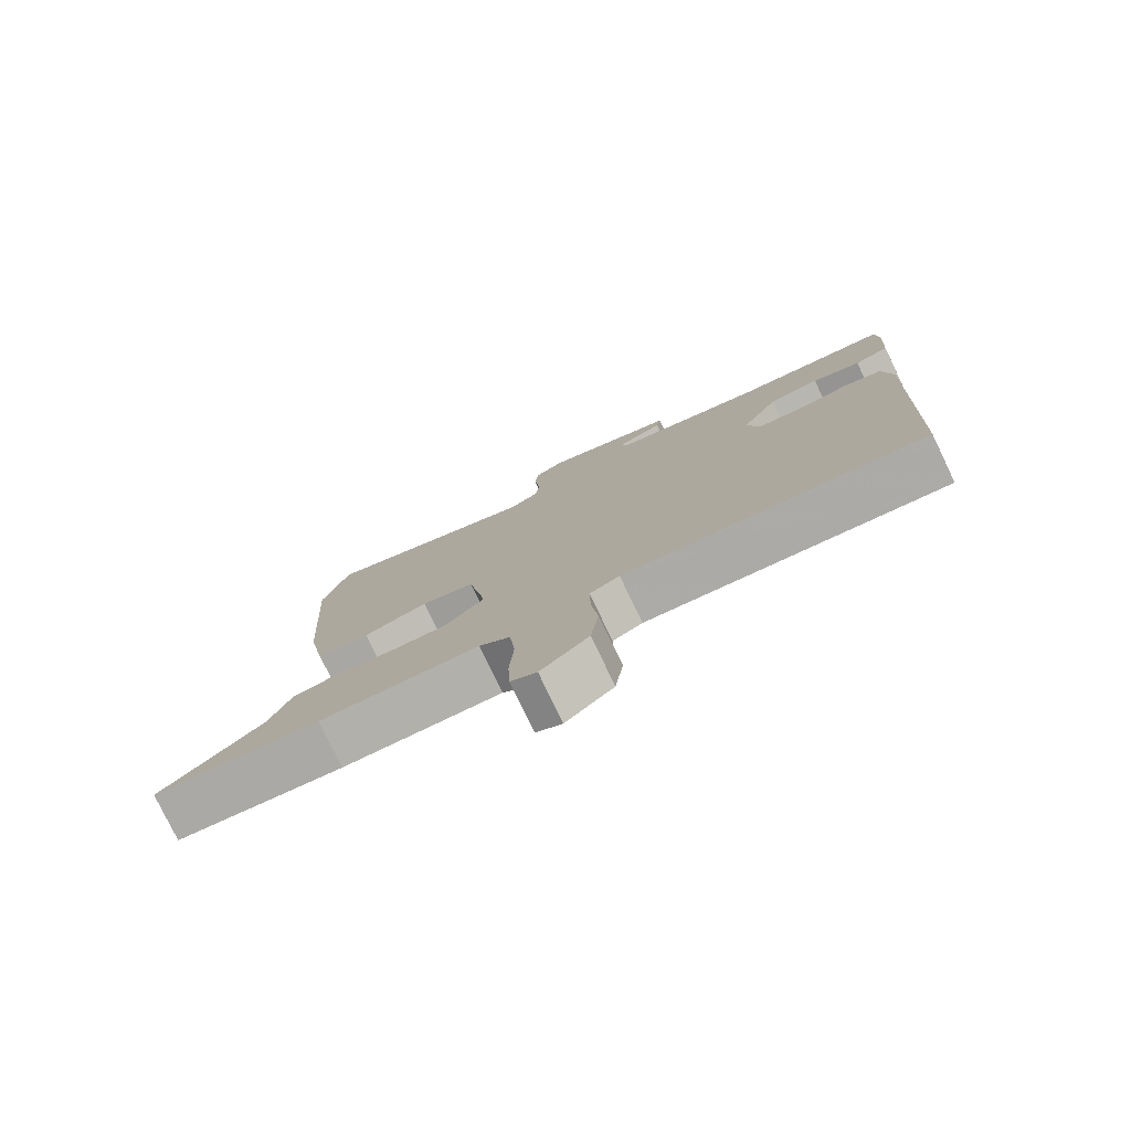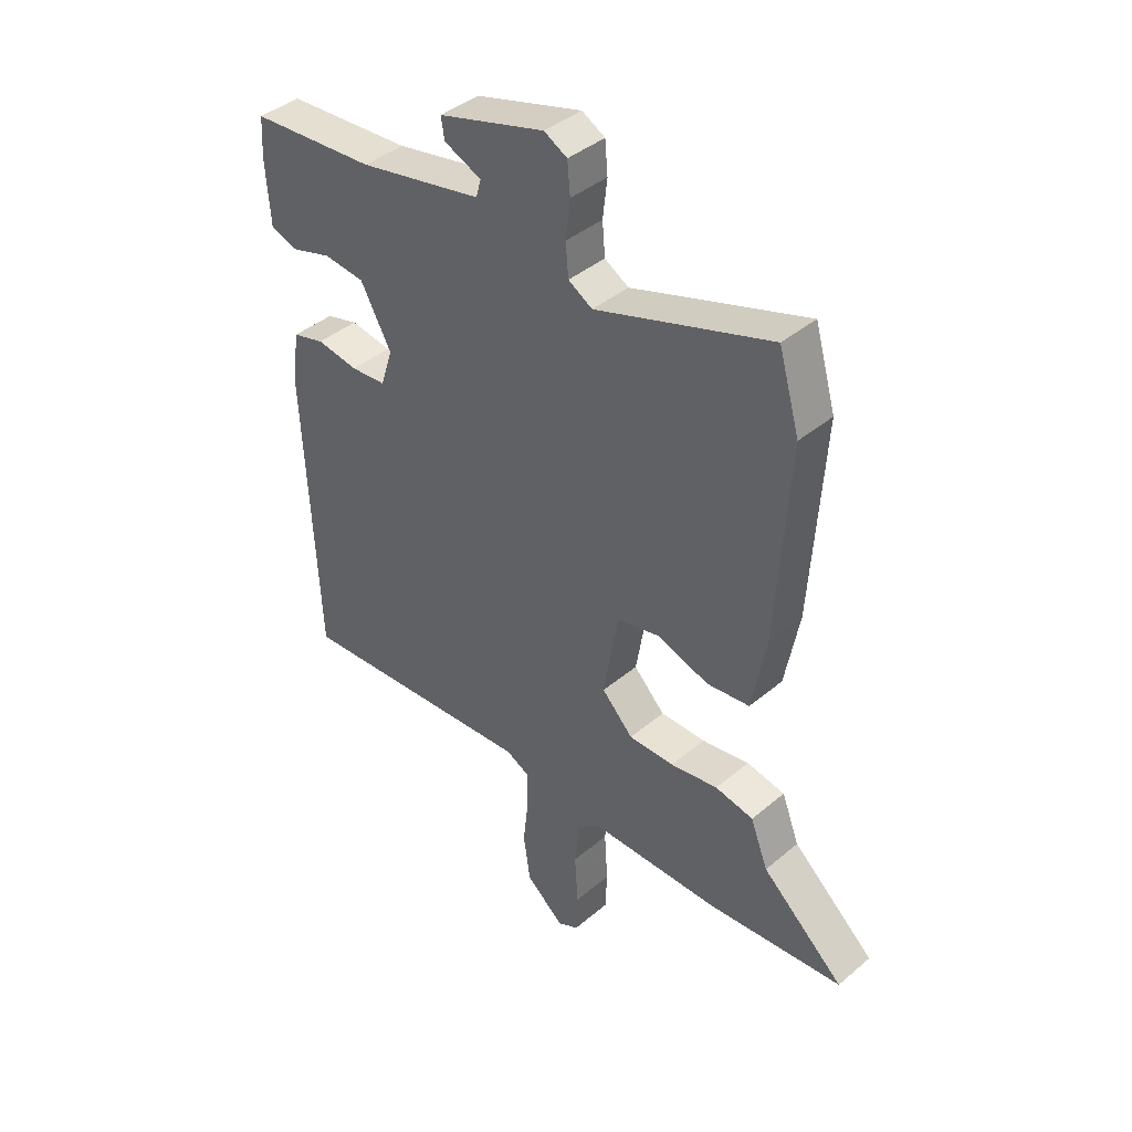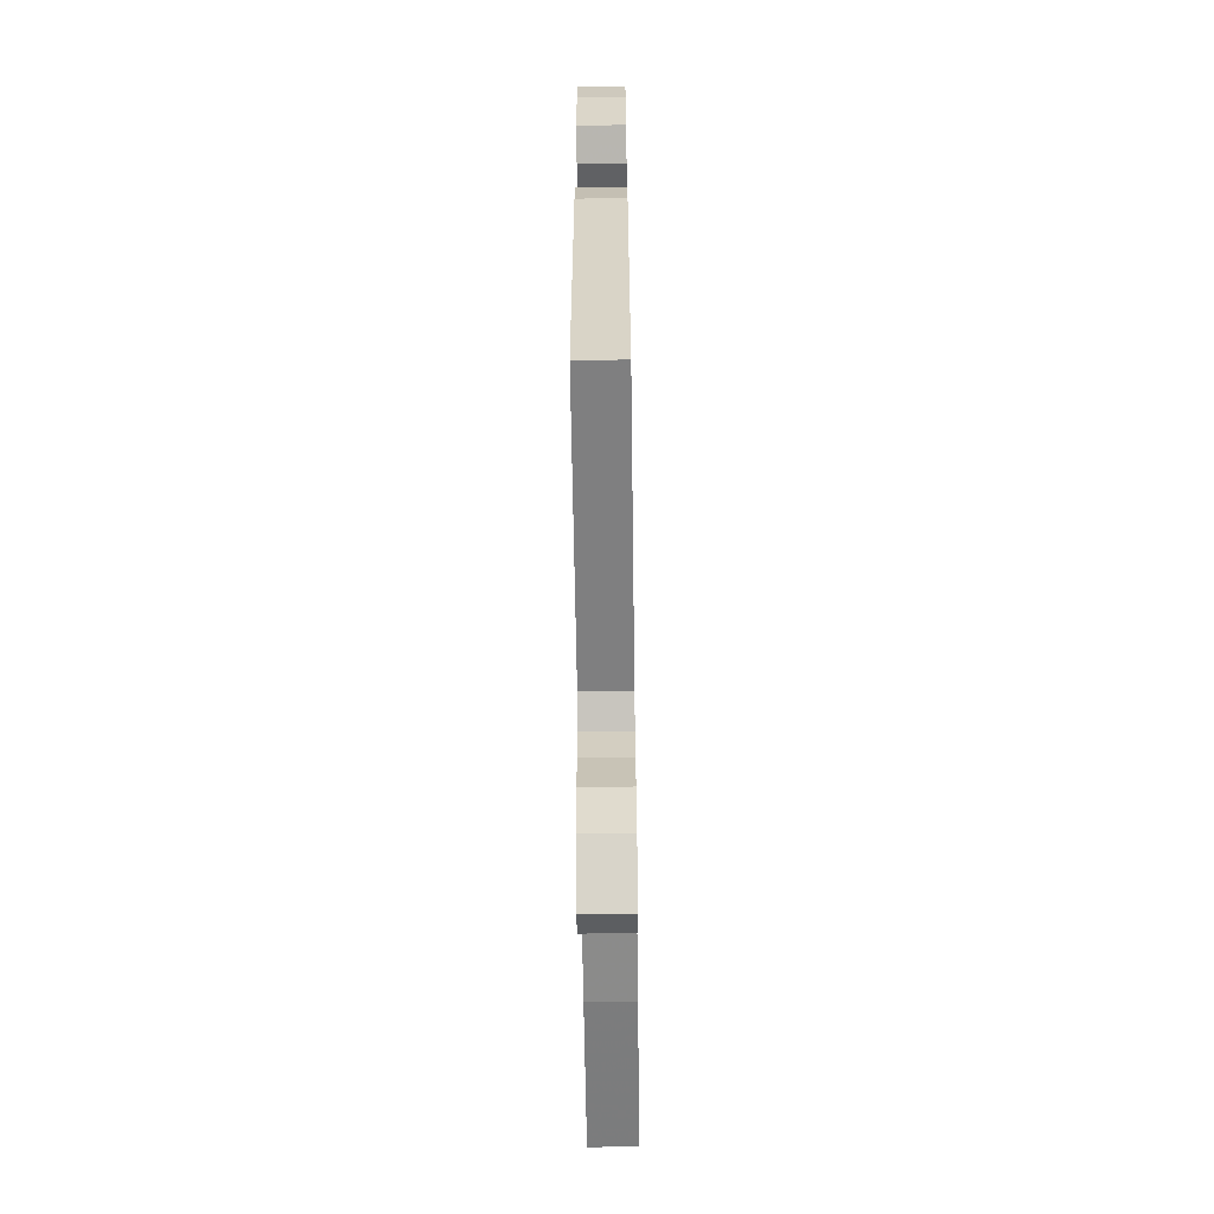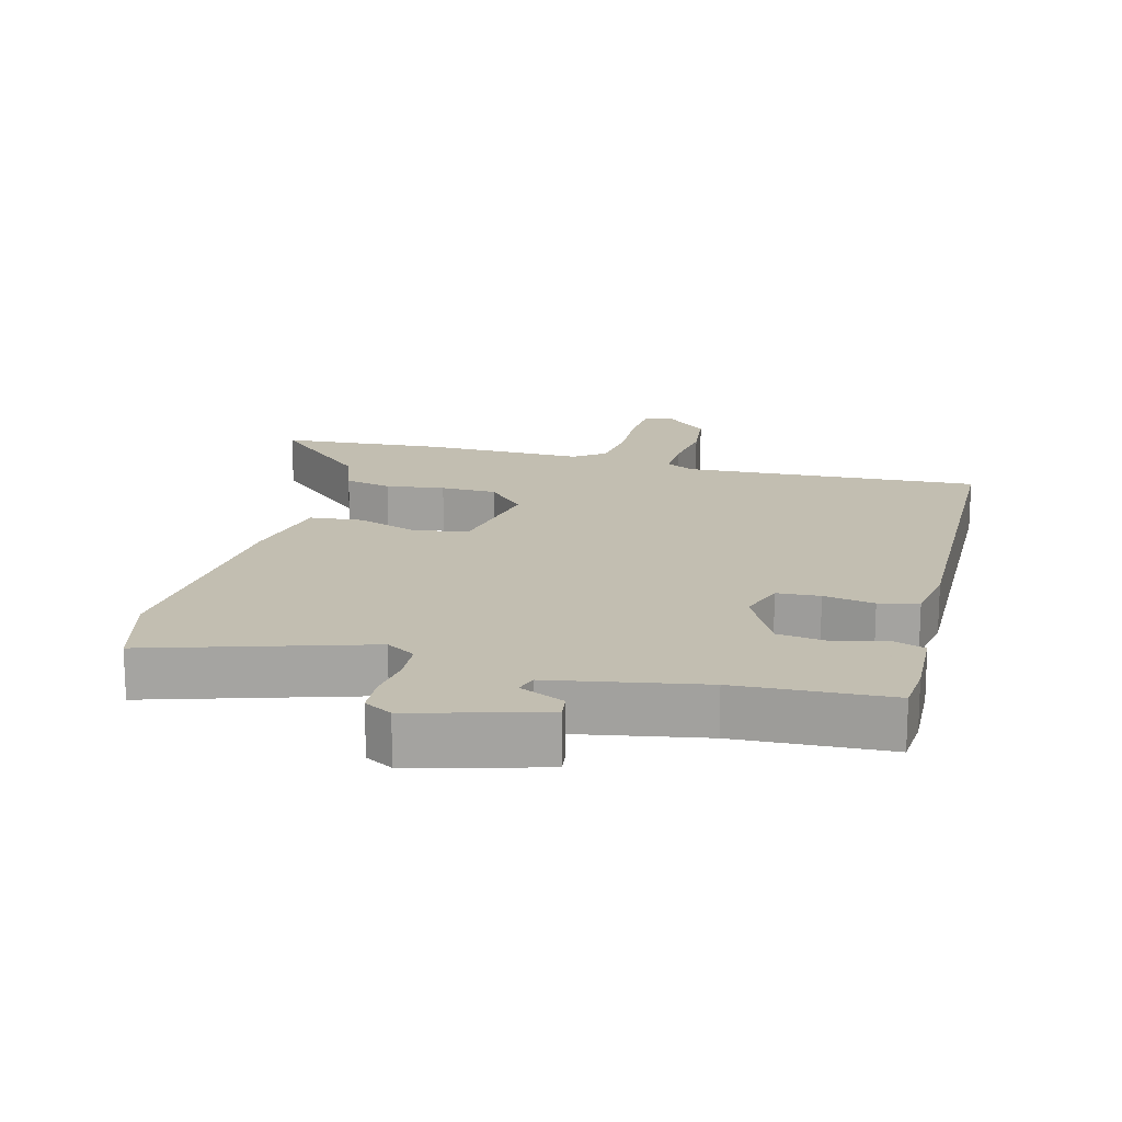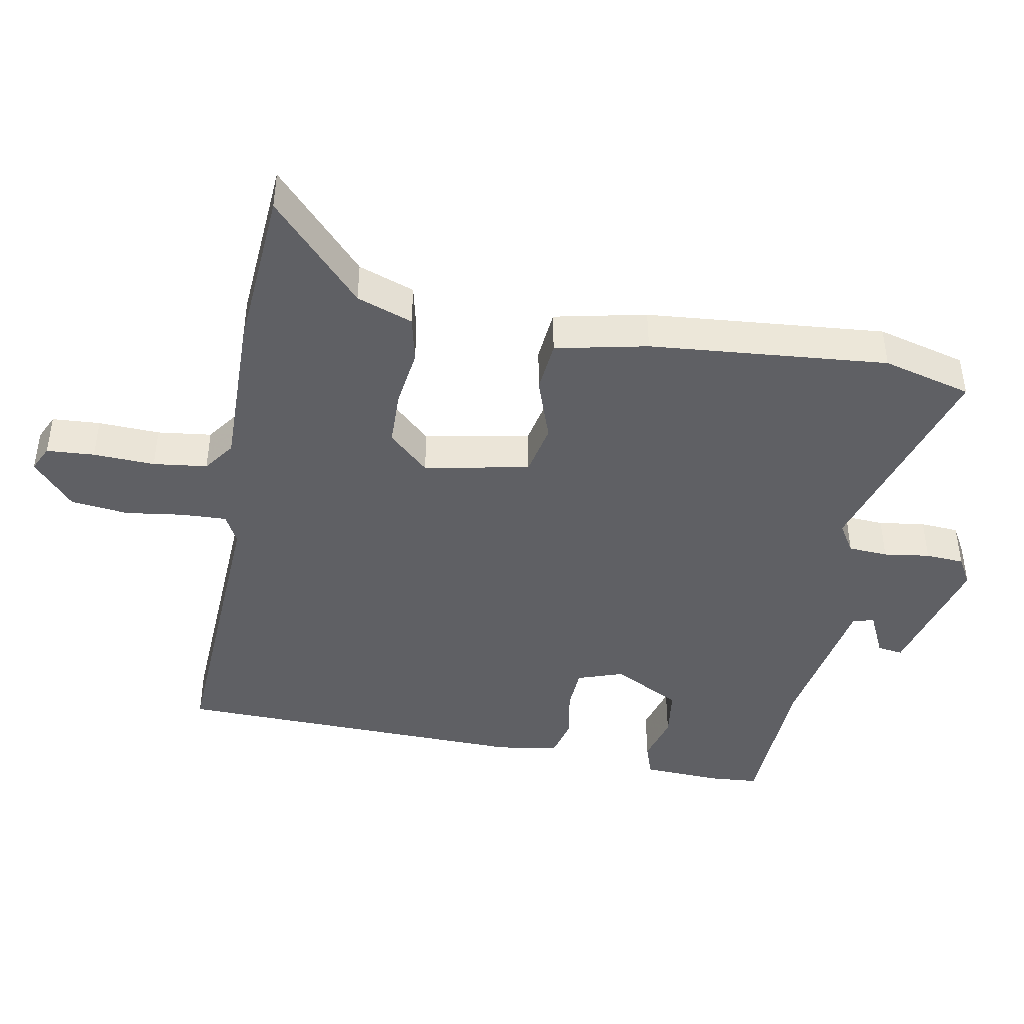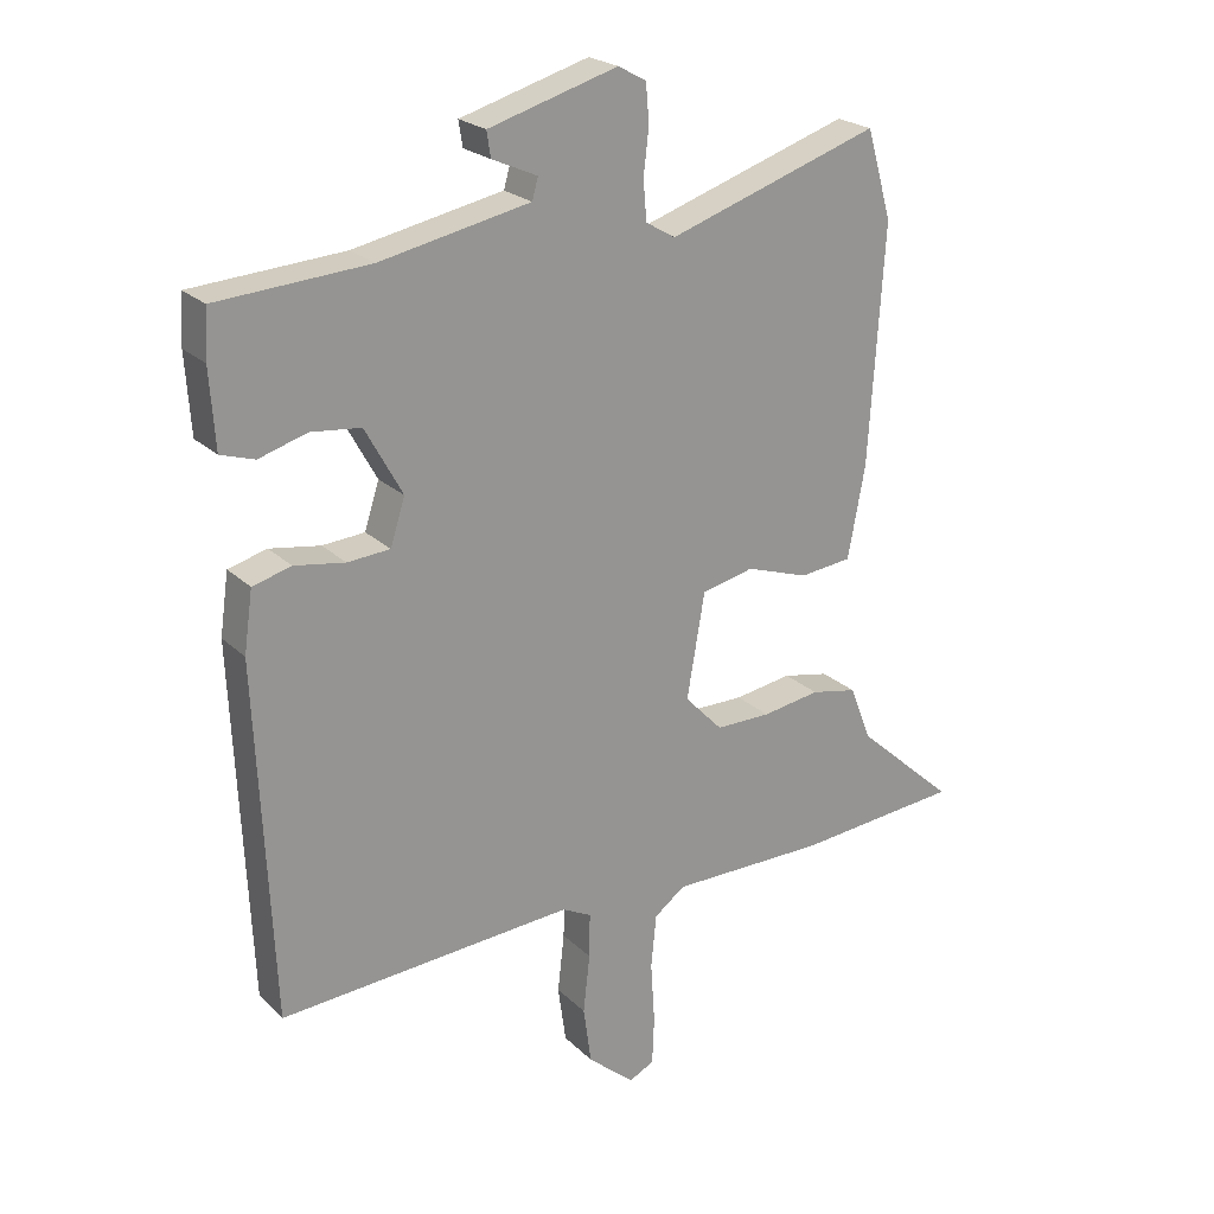
<metadata>
{"format":"obj","ext":"obj","renderer":"f3d","projection":"perspective","resolution":1024,"background":"white","views":[{"elev":-78.6,"azim":25.7,"up":"+Z"},{"elev":40.8,"azim":-135.7,"up":"+Z"},{"elev":-64.0,"azim":90.8,"up":"+Z"},{"elev":17.1,"azim":15.9,"up":"+Y"},{"elev":-43.7,"azim":-99.1,"up":"+Y"},{"elev":22.7,"azim":147.3,"up":"+Z"}]}
</metadata>
<code>
v 0.51 0.07 0.481
v 0.514 0.07 0.408
v 0.506 0.07 0.291
v 0.455 0.07 0.275
v 0.383 0.07 0.297
v 0.308 0.07 0.289
v 0.252 0.07 0.188
v 0.274 0.07 0.119
v 0.338 0.07 0.114
v 0.414 0.07 0.126
v 0.472 0.07 0.11
v 0.485 0.07 0.018
v 0.461 0.07 -0.516
v 0.018 0.07 -0.484
v -0.026 0.07 -0.506
v -0.025 0.07 -0.573
v -0.015 0.07 -0.661
v -0.027 0.07 -0.747
v -0.097 0.07 -0.807
v -0.135 0.07 -0.788
v -0.138 0.07 -0.716
v -0.132 0.07 -0.624
v -0.14 0.07 -0.543
v -0.186 0.07 -0.508
v -0.421 0.07 -0.507
v -0.669 0.07 -0.484
v -0.519 0.07 -0.35
v -0.487 0.07 -0.267
v -0.417 0.07 -0.253
v -0.33 0.07 -0.267
v -0.247 0.07 -0.267
v -0.19 0.07 -0.208
v -0.217 0.07 -0.05
v -0.295 0.07 -0.032
v -0.39 0.07 -0.063
v -0.468 0.07 -0.054
v -0.494 0.07 0.084
v -0.517 0.07 0.44
v -0.479 0.07 0.572
v -0.16 0.07 0.466
v -0.116 0.07 0.492
v -0.111 0.07 0.551
v -0.119 0.07 0.62
v -0.114 0.07 0.677
v -0.072 0.07 0.7
v 0.122 0.07 0.643
v 0.116 0.07 0.605
v 0.048 0.07 0.575
v 0.057 0.07 0.543
v 0.282 0.07 0.497
v 0.51 0 0.481
v 0.514 0 0.408
v 0.506 0 0.291
v 0.455 0 0.275
v 0.383 0 0.297
v 0.308 0 0.289
v 0.252 0 0.188
v 0.274 0 0.119
v 0.338 0 0.114
v 0.414 0 0.126
v 0.472 0 0.11
v 0.485 0 0.018
v 0.461 0 -0.516
v 0.018 0 -0.484
v -0.026 0 -0.506
v -0.025 0 -0.573
v -0.015 0 -0.661
v -0.027 0 -0.747
v -0.097 0 -0.807
v -0.135 0 -0.788
v -0.138 0 -0.716
v -0.132 0 -0.624
v -0.14 0 -0.543
v -0.186 0 -0.508
v -0.421 0 -0.507
v -0.669 0 -0.484
v -0.519 0 -0.35
v -0.487 0 -0.267
v -0.417 0 -0.253
v -0.33 0 -0.267
v -0.247 0 -0.267
v -0.19 0 -0.208
v -0.217 0 -0.05
v -0.295 0 -0.032
v -0.39 0 -0.063
v -0.468 0 -0.054
v -0.494 0 0.084
v -0.517 0 0.44
v -0.479 0 0.572
v -0.16 0 0.466
v -0.116 0 0.492
v -0.111 0 0.551
v -0.119 0 0.62
v -0.114 0 0.677
v -0.072 0 0.7
v 0.122 0 0.643
v 0.116 0 0.605
v 0.048 0 0.575
v 0.057 0 0.543
v 0.282 0 0.497
f 45 46 47 48
f 45 48 49
f 42 43 44 45
f 41 42 45 49
f 40 41 49 50
f 38 39 40
f 34 35 36 37
f 33 34 37 38
f 27 28 29 30
f 27 30 31
f 24 25 26 27
f 24 27 31
f 23 24 31 32
f 19 20 21 22
f 19 22 23
f 16 17 18 19
f 15 16 19 23
f 14 15 23 32
f 9 10 11 12
f 8 9 12 13
f 7 8 13 14
f 2 3 4 5
f 2 5 6
f 1 2 6
f 50 1 6
f 33 38 40 50
f 33 50 6 7
f 7 14 32 33
f 98 97 96 95
f 99 98 95
f 95 94 93 92
f 99 95 92 91
f 100 99 91 90
f 90 89 88
f 87 86 85 84
f 88 87 84 83
f 80 79 78 77
f 81 80 77
f 77 76 75 74
f 81 77 74
f 82 81 74 73
f 72 71 70 69
f 73 72 69
f 69 68 67 66
f 73 69 66 65
f 82 73 65 64
f 62 61 60 59
f 63 62 59 58
f 64 63 58 57
f 55 54 53 52
f 56 55 52
f 56 52 51
f 56 51 100
f 100 90 88 83
f 57 56 100 83
f 83 82 64 57
f 1 51 52 2
f 2 52 53 3
f 3 53 54 4
f 4 54 55 5
f 5 55 56 6
f 6 56 57 7
f 7 57 58 8
f 8 58 59 9
f 9 59 60 10
f 10 60 61 11
f 11 61 62 12
f 12 62 63 13
f 13 63 64 14
f 14 64 65 15
f 15 65 66 16
f 16 66 67 17
f 17 67 68 18
f 18 68 69 19
f 19 69 70 20
f 20 70 71 21
f 21 71 72 22
f 22 72 73 23
f 23 73 74 24
f 24 74 75 25
f 25 75 76 26
f 26 76 77 27
f 27 77 78 28
f 28 78 79 29
f 29 79 80 30
f 30 80 81 31
f 31 81 82 32
f 32 82 83 33
f 33 83 84 34
f 34 84 85 35
f 35 85 86 36
f 36 86 87 37
f 37 87 88 38
f 38 88 89 39
f 39 89 90 40
f 40 90 91 41
f 41 91 92 42
f 42 92 93 43
f 43 93 94 44
f 44 94 95 45
f 45 95 96 46
f 46 96 97 47
f 47 97 98 48
f 48 98 99 49
f 49 99 100 50
f 50 100 51 1

</code>
